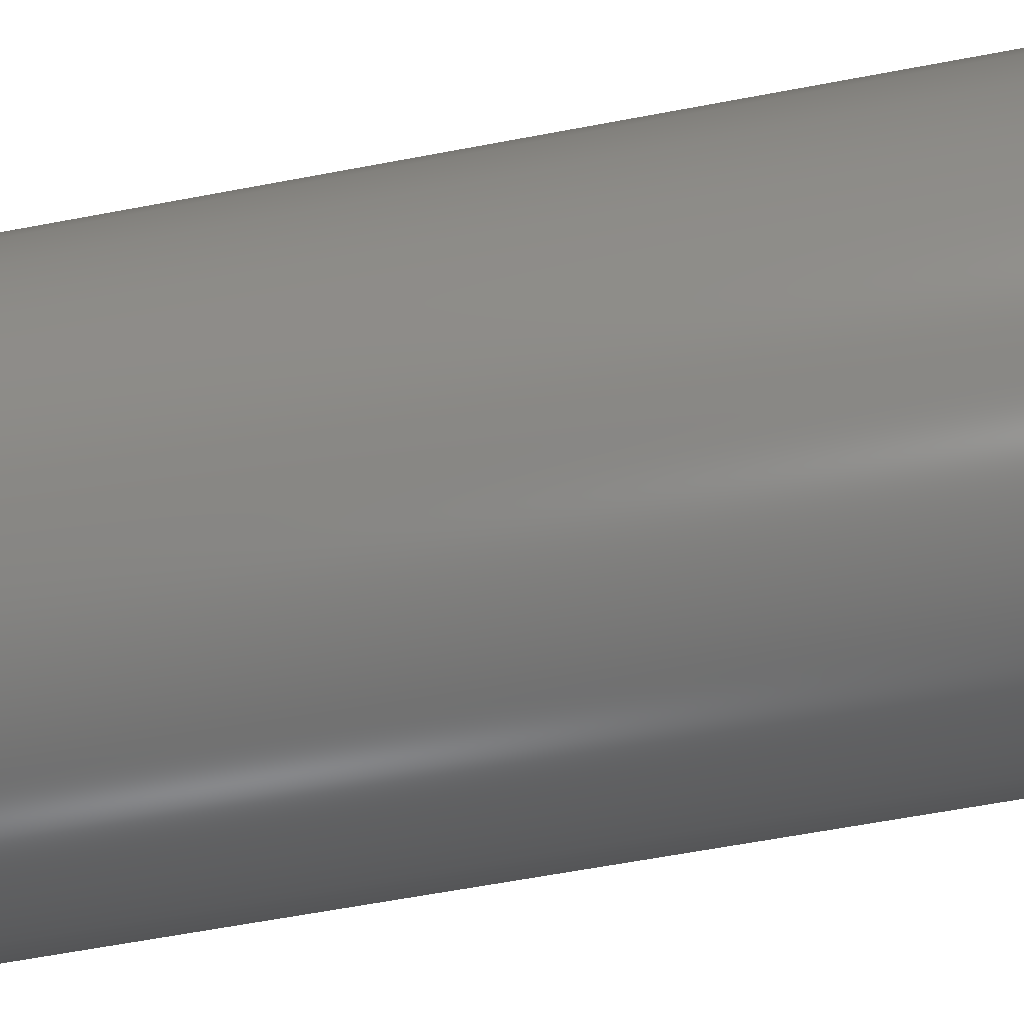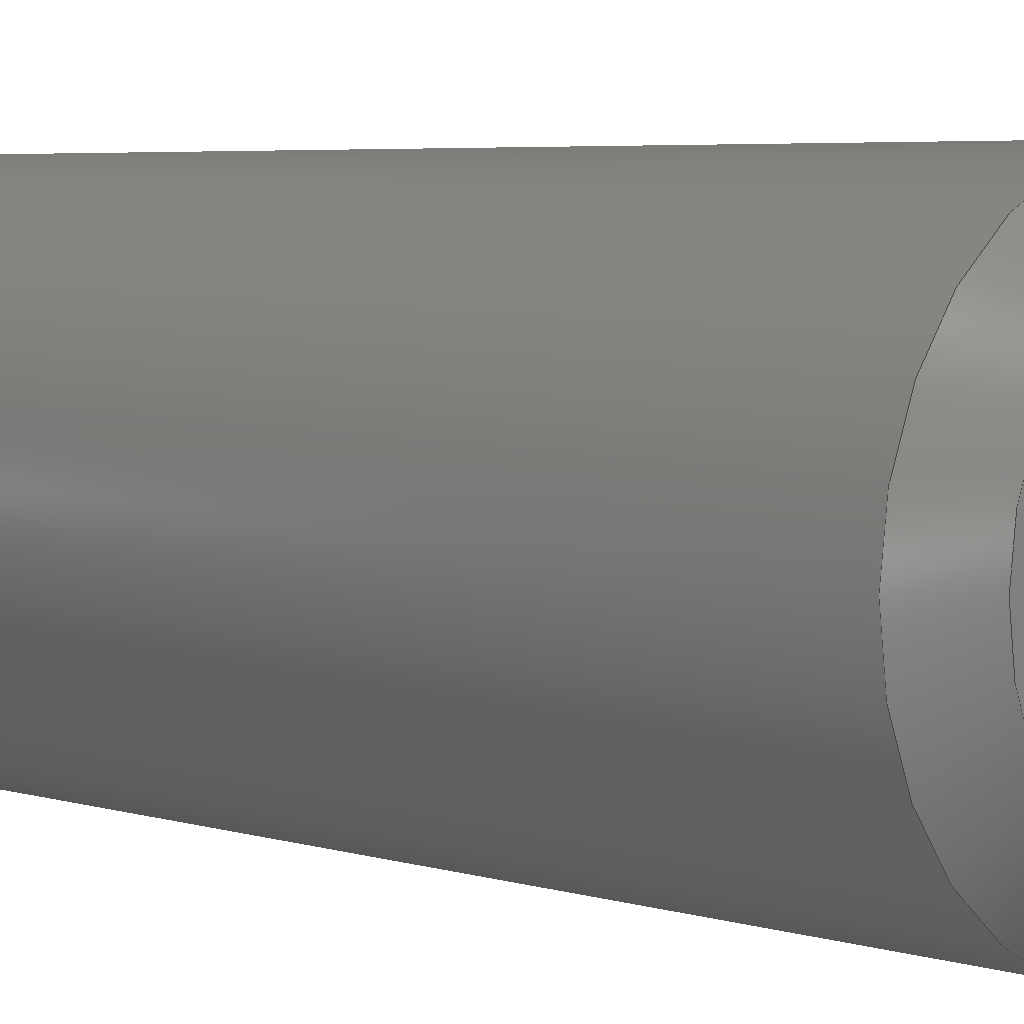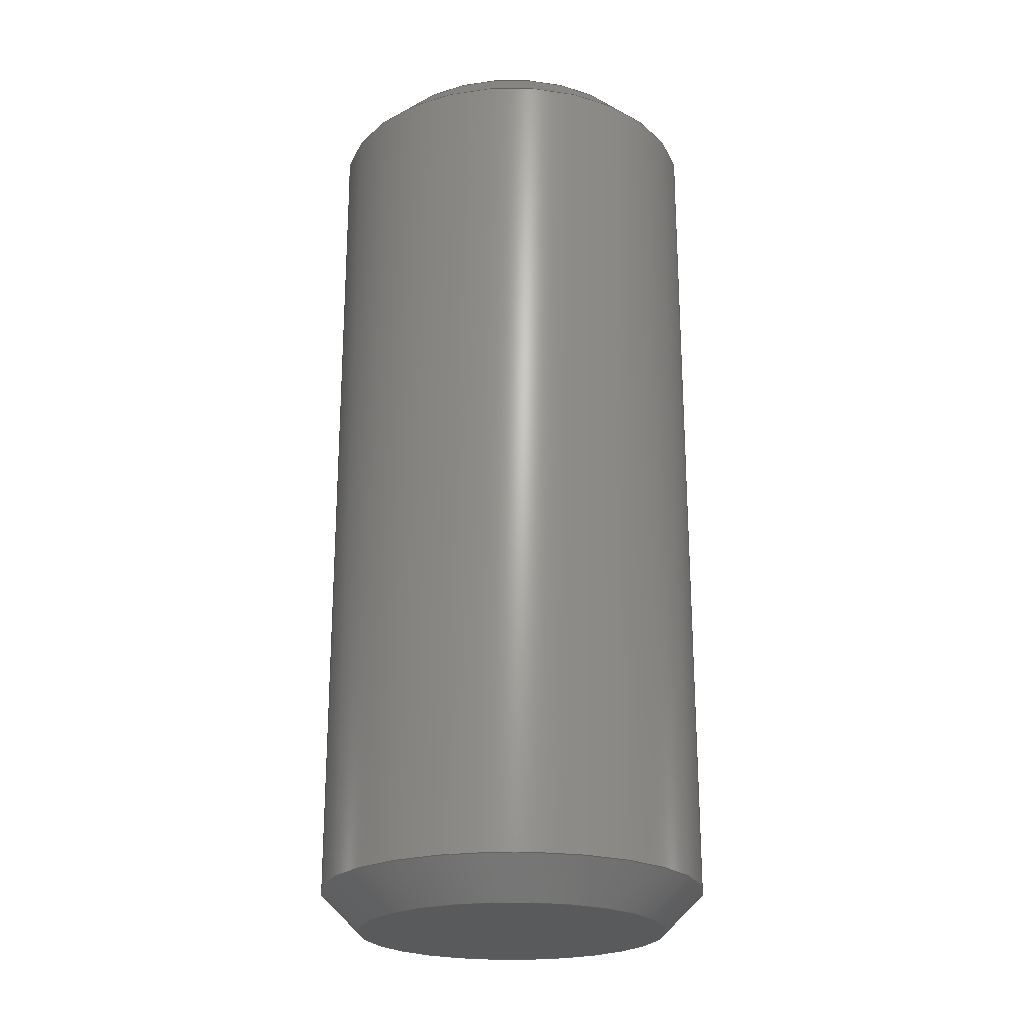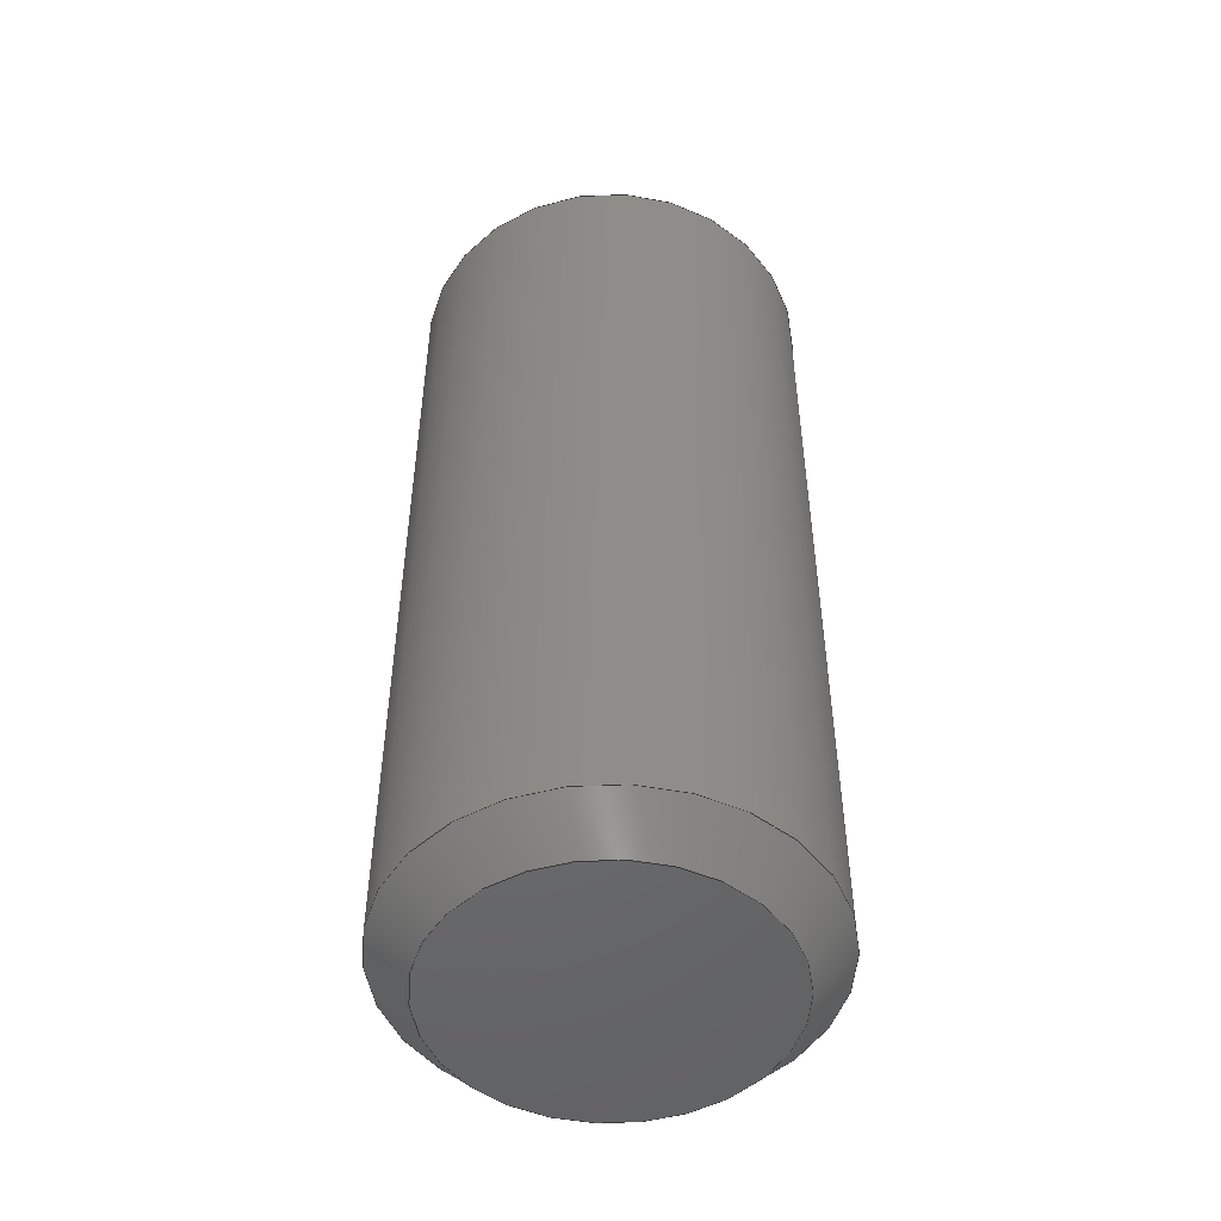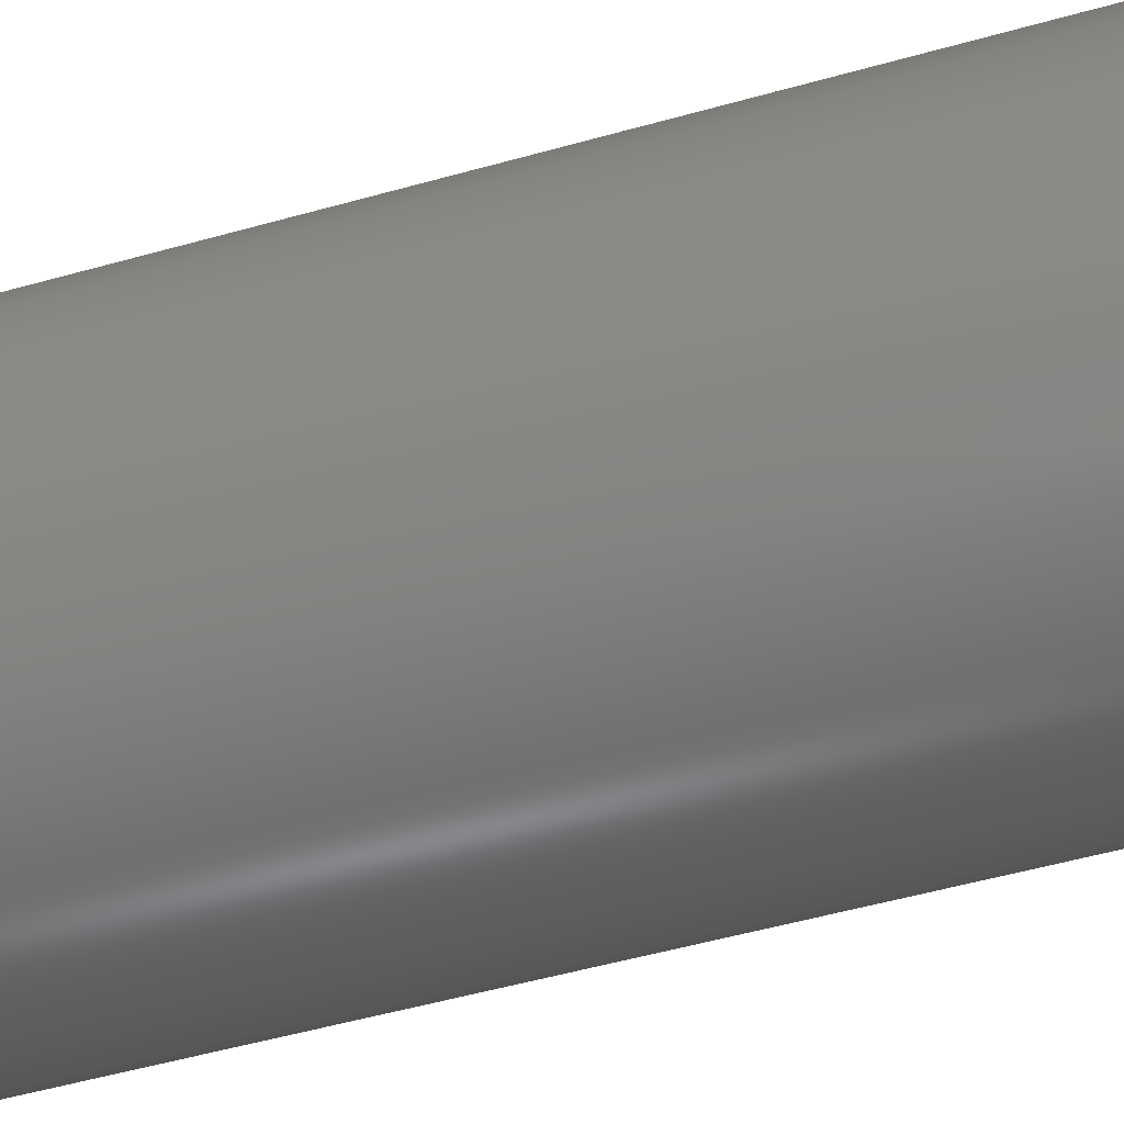
<metadata>
{"format":"step","ext":"stp","renderer":"f3d","projection":"perspective","resolution":1024,"background":"white","views":[{"elev":-59.5,"azim":101.2,"up":"+Y"},{"elev":4.6,"azim":136.0,"up":"+Y"},{"elev":-23.0,"azim":166.2,"up":"+Z"},{"elev":-49.6,"azim":57.9,"up":"+Z"},{"elev":-52.5,"azim":106.9,"up":"+Y"}]}
</metadata>
<code>
ISO-10303-21;
DATA;
#1=MECHANICAL_DESIGN_AND_DRAUGHTING_RELATIONSHIP('Isometric','',#15,#16);
#2=MECHANICAL_DESIGN_AND_DRAUGHTING_RELATIONSHIP('Front','',#17,#16);
#3=MECHANICAL_DESIGN_AND_DRAUGHTING_RELATIONSHIP('Top','',#18,#16);
#4=MECHANICAL_DESIGN_AND_DRAUGHTING_RELATIONSHIP('Right','',#19,#16);
#5=MAPPED_ITEM('',#10,#130);
#6=MAPPED_ITEM('',#11,#131);
#7=MAPPED_ITEM('',#12,#132);
#8=MAPPED_ITEM('',#13,#133);
#9=MAPPED_ITEM('',#14,#134);
#10=REPRESENTATION_MAP(#130,#34);
#11=REPRESENTATION_MAP(#131,#228);
#12=REPRESENTATION_MAP(#132,#34);
#13=REPRESENTATION_MAP(#133,#34);
#14=REPRESENTATION_MAP(#134,#34);
#15=DRAUGHTING_MODEL('Isometric',(#5,#21),#220);
#16=DRAUGHTING_MODEL('',(#6,#131),#220);
#17=DRAUGHTING_MODEL('Front',(#7,#22),#220);
#18=DRAUGHTING_MODEL('Top',(#8,#23),#220);
#19=DRAUGHTING_MODEL('Right',(#9,#24),#220);
#20=MECHANICAL_DESIGN_GEOMETRIC_PRESENTATION_REPRESENTATION('',(#35),#221);
#21=CAMERA_MODEL_D3('Isometric',#122,#25);
#22=CAMERA_MODEL_D3('Front',#124,#26);
#23=CAMERA_MODEL_D3('Top',#126,#27);
#24=CAMERA_MODEL_D3('Right',#128,#28);
#25=VIEW_VOLUME(.PARALLEL.,#203,16.99,0,.F.,0,.F.,.F.,#29);
#26=VIEW_VOLUME(.PARALLEL.,#206,117.7,0,.F.,0,.F.,.F.,#30);
#27=VIEW_VOLUME(.PARALLEL.,#209,117.7,0,.F.,0,.F.,.F.,#31);
#28=VIEW_VOLUME(.PARALLEL.,#212,117.7,0,.F.,0,.F.,.F.,#32);
#29=PLANAR_BOX('view window',0,0,#123);
#30=PLANAR_BOX('view window',0,0,#125);
#31=PLANAR_BOX('view window',0,0,#127);
#32=PLANAR_BOX('view window',0,0,#129);
#33=SHAPE_REPRESENTATION_RELATIONSHIP('SRR','None',#228,#34);
#34=ADVANCED_BREP_SHAPE_REPRESENTATION('',(#37),#220);
#35=STYLED_ITEM('',(#237),#37);
#36=STYLED_ITEM('',(#238),#6);
#37=MANIFOLD_SOLID_BREP('Solid1',#93);
#38=PLANE('',#118);
#39=PLANE('',#121);
#40=CYLINDRICAL_SURFACE('',#116,1.515);
#41=FACE_OUTER_BOUND('',#46,.T.);
#42=FACE_OUTER_BOUND('',#47,.T.);
#43=FACE_OUTER_BOUND('',#48,.T.);
#44=FACE_OUTER_BOUND('',#49,.T.);
#45=FACE_OUTER_BOUND('',#50,.T.);
#46=EDGE_LOOP('',(#72,#73,#74,#75));
#47=EDGE_LOOP('',(#76,#77,#78,#79));
#48=EDGE_LOOP('',(#80));
#49=EDGE_LOOP('',(#81,#82,#83,#84));
#50=EDGE_LOOP('',(#85));
#51=LINE('',#189,#54);
#52=LINE('',#194,#55);
#53=LINE('',#199,#56);
#54=VECTOR('',#141,1.365);
#55=VECTOR('',#148,1.515);
#56=VECTOR('',#155,1.365);
#57=CIRCLE('',#114,1.515);
#58=CIRCLE('',#115,1.215);
#59=CIRCLE('',#117,1.515);
#60=CIRCLE('',#120,1.215);
#61=VERTEX_POINT('',#186);
#62=VERTEX_POINT('',#188);
#63=VERTEX_POINT('',#192);
#64=VERTEX_POINT('',#197);
#65=EDGE_CURVE('',#61,#61,#57,.T.);
#66=EDGE_CURVE('',#61,#62,#51,.T.);
#67=EDGE_CURVE('',#62,#62,#58,.T.);
#68=EDGE_CURVE('',#63,#63,#59,.T.);
#69=EDGE_CURVE('',#63,#61,#52,.T.);
#70=EDGE_CURVE('',#64,#64,#60,.T.);
#71=EDGE_CURVE('',#64,#63,#53,.T.);
#72=ORIENTED_EDGE('',*,*,#65,.T.);
#73=ORIENTED_EDGE('',*,*,#66,.T.);
#74=ORIENTED_EDGE('',*,*,#67,.T.);
#75=ORIENTED_EDGE('',*,*,#66,.F.);
#76=ORIENTED_EDGE('',*,*,#68,.F.);
#77=ORIENTED_EDGE('',*,*,#69,.T.);
#78=ORIENTED_EDGE('',*,*,#65,.F.);
#79=ORIENTED_EDGE('',*,*,#69,.F.);
#80=ORIENTED_EDGE('',*,*,#67,.F.);
#81=ORIENTED_EDGE('',*,*,#70,.T.);
#82=ORIENTED_EDGE('',*,*,#71,.T.);
#83=ORIENTED_EDGE('',*,*,#68,.T.);
#84=ORIENTED_EDGE('',*,*,#71,.F.);
#85=ORIENTED_EDGE('',*,*,#70,.F.);
#86=CONICAL_SURFACE('',#113,1.365,0.7854);
#87=CONICAL_SURFACE('',#119,1.365,0.7854);
#88=ADVANCED_FACE('',(#41),#86,.T.);
#89=ADVANCED_FACE('',(#42),#40,.T.);
#90=ADVANCED_FACE('',(#43),#38,.F.);
#91=ADVANCED_FACE('',(#44),#87,.T.);
#92=ADVANCED_FACE('',(#45),#39,.T.);
#93=CLOSED_SHELL('',(#88,#89,#90,#91,#92));
#94=DERIVED_UNIT_ELEMENT(#96,1);
#95=DERIVED_UNIT_ELEMENT(#223,3);
#96=(
MASS_UNIT()
NAMED_UNIT(*)
SI_UNIT($,.GRAM.)
);
#97=DERIVED_UNIT((#94,#95));
#98=MEASURE_REPRESENTATION_ITEM('density measure',
POSITIVE_RATIO_MEASURE(1),#97);
#99=PROPERTY_DEFINITION_REPRESENTATION(#104,#101);
#100=PROPERTY_DEFINITION_REPRESENTATION(#105,#102);
#101=REPRESENTATION('material name',(#103),#220);
#102=REPRESENTATION('density',(#98),#220);
#103=DESCRIPTIVE_REPRESENTATION_ITEM('Generic','Generic');
#104=PROPERTY_DEFINITION('material property','material name',#230);
#105=PROPERTY_DEFINITION('material property','density of part',#230);
#106=DATE_TIME_ROLE('creation_date');
#107=APPLIED_DATE_AND_TIME_ASSIGNMENT(#108,#106,(#230));
#108=DATE_AND_TIME(#109,#110);
#109=CALENDAR_DATE(2019,8,9);
#110=LOCAL_TIME(3,35,44,#111);
#111=COORDINATED_UNIVERSAL_TIME_OFFSET(0,0,.BEHIND.);
#112=AXIS2_PLACEMENT_3D('placement',#184,#135,#136);
#113=AXIS2_PLACEMENT_3D('',#185,#137,#138);
#114=AXIS2_PLACEMENT_3D('',#187,#139,#140);
#115=AXIS2_PLACEMENT_3D('',#190,#142,#143);
#116=AXIS2_PLACEMENT_3D('',#191,#144,#145);
#117=AXIS2_PLACEMENT_3D('',#193,#146,#147);
#118=AXIS2_PLACEMENT_3D('',#195,#149,#150);
#119=AXIS2_PLACEMENT_3D('',#196,#151,#152);
#120=AXIS2_PLACEMENT_3D('',#198,#153,#154);
#121=AXIS2_PLACEMENT_3D('',#200,#156,#157);
#122=AXIS2_PLACEMENT_3D('view reference',#201,#158,#159);
#123=AXIS2_PLACEMENT_3D('view window',#202,#160,#161);
#124=AXIS2_PLACEMENT_3D('view reference',#204,#162,#163);
#125=AXIS2_PLACEMENT_3D('view window',#205,#164,#165);
#126=AXIS2_PLACEMENT_3D('view reference',#207,#166,#167);
#127=AXIS2_PLACEMENT_3D('view window',#208,#168,#169);
#128=AXIS2_PLACEMENT_3D('view reference',#210,#170,#171);
#129=AXIS2_PLACEMENT_3D('view window',#211,#172,#173);
#130=AXIS2_PLACEMENT_3D('',#213,#174,#175);
#131=AXIS2_PLACEMENT_3D('',#214,#176,#177);
#132=AXIS2_PLACEMENT_3D('',#215,#178,#179);
#133=AXIS2_PLACEMENT_3D('',#216,#180,#181);
#134=AXIS2_PLACEMENT_3D('',#217,#182,#183);
#135=DIRECTION('axis',(0,0,1));
#136=DIRECTION('refdir',(1,0,0));
#137=DIRECTION('center_axis',(0,0,1));
#138=DIRECTION('ref_axis',(1,0,0));
#139=DIRECTION('center_axis',(0,0,-1));
#140=DIRECTION('ref_axis',(1,0,0));
#141=DIRECTION('',(0.7071,8.66e-17,-0.7071));
#142=DIRECTION('center_axis',(0,0,1));
#143=DIRECTION('ref_axis',(1,0,0));
#144=DIRECTION('center_axis',(0,0,1));
#145=DIRECTION('ref_axis',(1,0,0));
#146=DIRECTION('center_axis',(0,0,1));
#147=DIRECTION('ref_axis',(1,0,0));
#148=DIRECTION('',(0,0,-1));
#149=DIRECTION('center_axis',(0,0,1));
#150=DIRECTION('ref_axis',(1,0,0));
#151=DIRECTION('center_axis',(0,0,-1));
#152=DIRECTION('ref_axis',(1,0,0));
#153=DIRECTION('center_axis',(0,0,-1));
#154=DIRECTION('ref_axis',(1,0,0));
#155=DIRECTION('',(-0.7071,-8.66e-17,-0.7071));
#156=DIRECTION('center_axis',(0,0,1));
#157=DIRECTION('ref_axis',(1,0,0));
#158=DIRECTION('center_axis',(-0.5774,0.5774,-0.5774));
#159=DIRECTION('ref_axis',(-0.7071,-0.7071,0));
#160=DIRECTION('center_axis',(0,0,1));
#161=DIRECTION('ref_axis',(1,0,0));
#162=DIRECTION('center_axis',(-2.22e-16,0,-1));
#163=DIRECTION('ref_axis',(-1,0,2.22e-16));
#164=DIRECTION('center_axis',(0,0,1));
#165=DIRECTION('ref_axis',(1,0,0));
#166=DIRECTION('center_axis',(0,-1,0));
#167=DIRECTION('ref_axis',(-1,0,0));
#168=DIRECTION('center_axis',(0,0,1));
#169=DIRECTION('ref_axis',(1,0,0));
#170=DIRECTION('center_axis',(-1,0,0));
#171=DIRECTION('ref_axis',(0,0,1));
#172=DIRECTION('center_axis',(0,0,1));
#173=DIRECTION('ref_axis',(1,0,0));
#174=DIRECTION('center_axis',(0,0,1));
#175=DIRECTION('ref_axis',(1,0,0));
#176=DIRECTION('center_axis',(0,0,1));
#177=DIRECTION('ref_axis',(1,0,0));
#178=DIRECTION('center_axis',(0,0,1));
#179=DIRECTION('ref_axis',(1,0,0));
#180=DIRECTION('center_axis',(0,0,1));
#181=DIRECTION('ref_axis',(1,0,0));
#182=DIRECTION('center_axis',(0,0,1));
#183=DIRECTION('ref_axis',(1,0,0));
#184=CARTESIAN_POINT('',(0,0,0));
#185=CARTESIAN_POINT('Origin',(0,0,0.15));
#186=CARTESIAN_POINT('',(-1.515,1.855e-16,0.3));
#187=CARTESIAN_POINT('Origin',(0,0,0.3));
#188=CARTESIAN_POINT('',(-1.215,-1.488e-16,0));
#189=CARTESIAN_POINT('',(-1.365,-1.672e-16,0.15));
#190=CARTESIAN_POINT('Origin',(0,0,0));
#191=CARTESIAN_POINT('Origin',(0,0,0));
#192=CARTESIAN_POINT('',(-1.515,-1.855e-16,6.9));
#193=CARTESIAN_POINT('Origin',(0,0,6.9));
#194=CARTESIAN_POINT('',(-1.515,-1.855e-16,0));
#195=CARTESIAN_POINT('Origin',(0,0.2575,0));
#196=CARTESIAN_POINT('Origin',(0,0,7.05));
#197=CARTESIAN_POINT('',(-1.215,1.488e-16,7.2));
#198=CARTESIAN_POINT('Origin',(0,0,7.2));
#199=CARTESIAN_POINT('',(-1.365,-1.672e-16,7.05));
#200=CARTESIAN_POINT('Origin',(0,0.2575,7.2));
#201=CARTESIAN_POINT('Origin',(9.808,-9.808,9.808));
#202=CARTESIAN_POINT('Origin',(0,0,16.99));
#203=CARTESIAN_POINT('',(0,0,0));
#204=CARTESIAN_POINT('Origin',(2.613e-14,0,117.7));
#205=CARTESIAN_POINT('Origin',(0,0,117.7));
#206=CARTESIAN_POINT('',(0,0,0));
#207=CARTESIAN_POINT('Origin',(0,117.7,0));
#208=CARTESIAN_POINT('Origin',(0,0,117.7));
#209=CARTESIAN_POINT('',(0,0,0));
#210=CARTESIAN_POINT('Origin',(117.7,0,0));
#211=CARTESIAN_POINT('Origin',(0,0,117.7));
#212=CARTESIAN_POINT('',(0,0,0));
#213=CARTESIAN_POINT('Origin',(0,0,0));
#214=CARTESIAN_POINT('Origin',(0,0,0));
#215=CARTESIAN_POINT('Origin',(0,0,0));
#216=CARTESIAN_POINT('Origin',(0,0,0));
#217=CARTESIAN_POINT('Origin',(0,0,0));
#218=UNCERTAINTY_MEASURE_WITH_UNIT(LENGTH_MEASURE(0.01),#222,
'DISTANCE_ACCURACY_VALUE',
'Maximum model space distance between geometric entities at asserted c
onnectivities');
#219=UNCERTAINTY_MEASURE_WITH_UNIT(LENGTH_MEASURE(0.01),#222,
'DISTANCE_ACCURACY_VALUE',
'Maximum model space distance between geometric entities at asserted c
onnectivities');
#220=(
GEOMETRIC_REPRESENTATION_CONTEXT(3)
GLOBAL_UNCERTAINTY_ASSIGNED_CONTEXT((#218))
GLOBAL_UNIT_ASSIGNED_CONTEXT((#222,#224,#225))
REPRESENTATION_CONTEXT('','3D')
);
#221=(
GEOMETRIC_REPRESENTATION_CONTEXT(3)
GLOBAL_UNCERTAINTY_ASSIGNED_CONTEXT((#219))
GLOBAL_UNIT_ASSIGNED_CONTEXT((#222,#224,#225))
REPRESENTATION_CONTEXT('','3D')
);
#222=(
LENGTH_UNIT()
NAMED_UNIT(*)
SI_UNIT(.MILLI.,.METRE.)
);
#223=(
LENGTH_UNIT()
NAMED_UNIT(*)
SI_UNIT(.CENTI.,.METRE.)
);
#224=(
NAMED_UNIT(*)
PLANE_ANGLE_UNIT()
SI_UNIT($,.RADIAN.)
);
#225=(
NAMED_UNIT(*)
SI_UNIT($,.STERADIAN.)
SOLID_ANGLE_UNIT()
);
#226=SHAPE_DEFINITION_REPRESENTATION(#227,#228);
#227=PRODUCT_DEFINITION_SHAPE('',$,#230);
#228=SHAPE_REPRESENTATION('',(#112),#220);
#229=PRODUCT_DEFINITION_CONTEXT('part definition',#234,'design');
#230=PRODUCT_DEFINITION('MTBE-006','MTBE-006',#231,#229);
#231=PRODUCT_DEFINITION_FORMATION('',$,#236);
#232=PRODUCT_RELATED_PRODUCT_CATEGORY('MTBE-006','MTBE-006',(#236));
#233=APPLICATION_PROTOCOL_DEFINITION('international standard',
'ap242_managed_model_based_3d_engineering',2011,#234);
#234=APPLICATION_CONTEXT('Managed model based 3d engineering');
#235=PRODUCT_CONTEXT('part definition',#234,'mechanical');
#236=PRODUCT('MTBE-006','MTBE-006',$,(#235));
#237=PRESENTATION_STYLE_ASSIGNMENT((#239));
#238=PRESENTATION_STYLE_ASSIGNMENT((NULL_STYLE(.NULL.)));
#239=SURFACE_STYLE_USAGE(.BOTH.,#242);
#240=SURFACE_STYLE_RENDERING_WITH_PROPERTIES($,#246,(#241));
#241=SURFACE_STYLE_TRANSPARENT(0);
#242=SURFACE_SIDE_STYLE('',(#243,#240));
#243=SURFACE_STYLE_FILL_AREA(#244);
#244=FILL_AREA_STYLE('',(#245));
#245=FILL_AREA_STYLE_COLOUR('',#246);
#246=COLOUR_RGB('',0.749,0.749,0.749);
ENDSEC;
END-ISO-10303-21;

</code>
